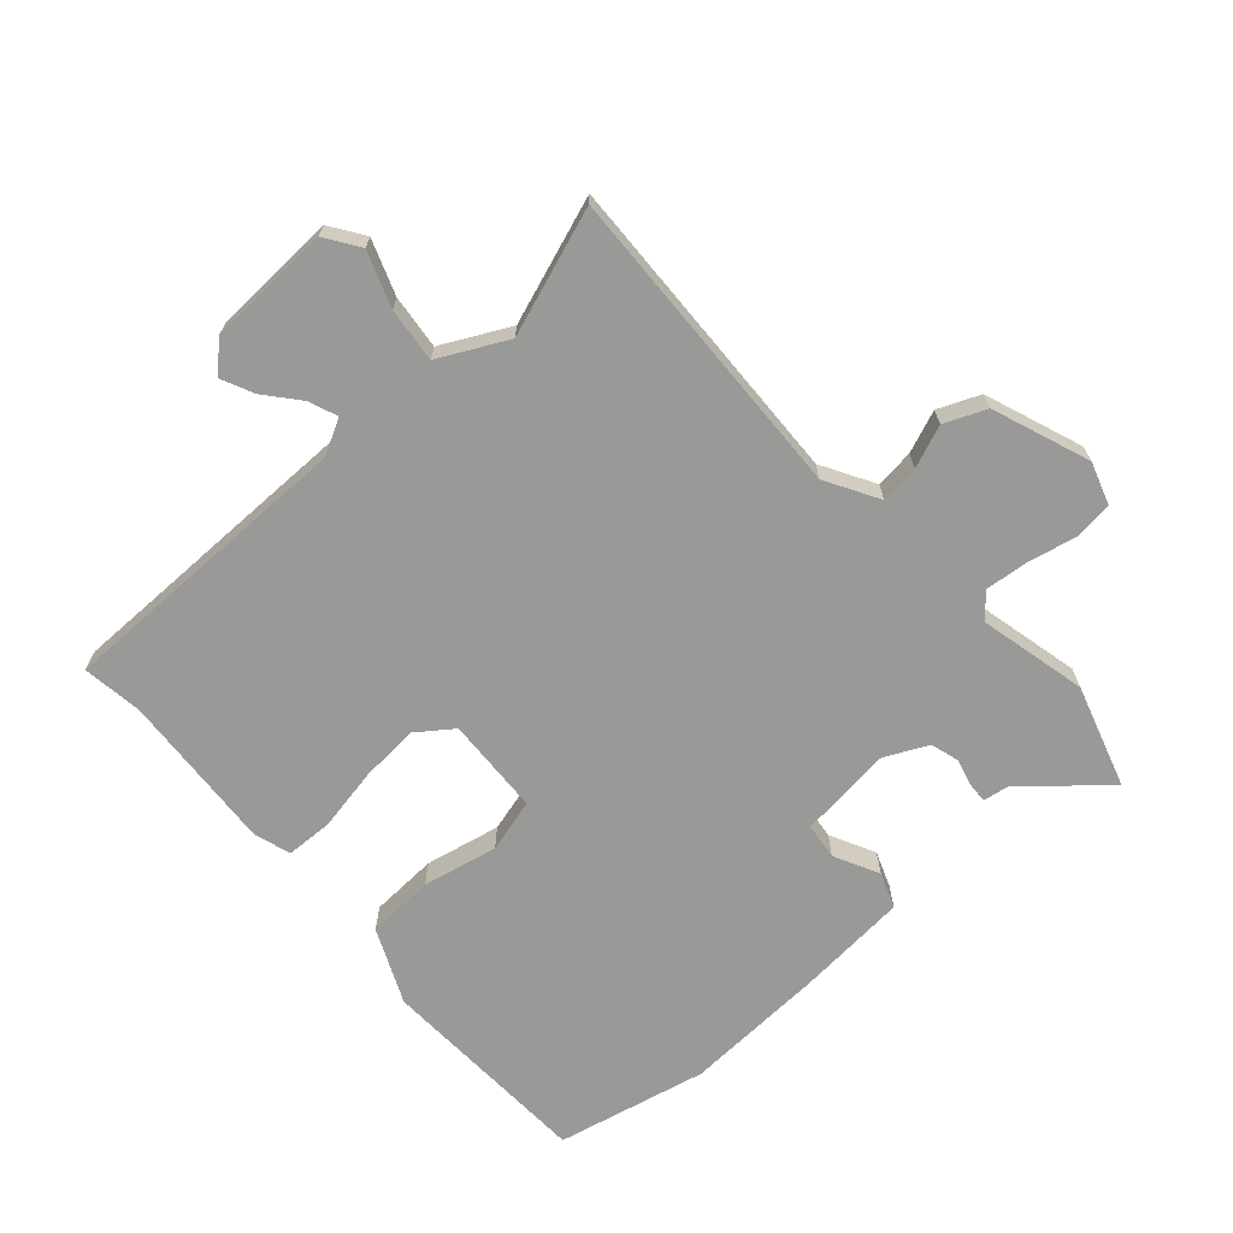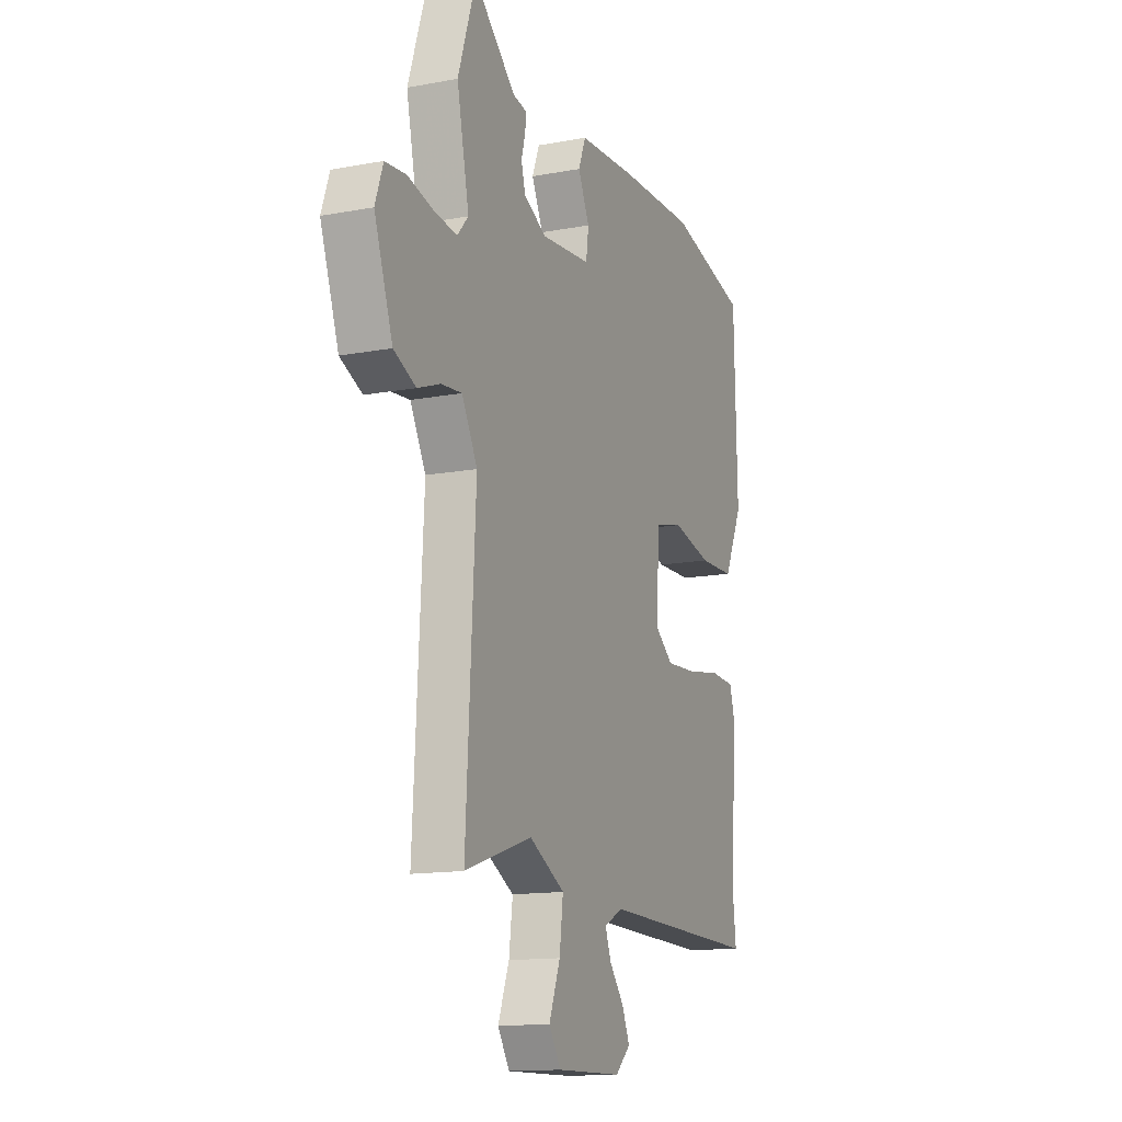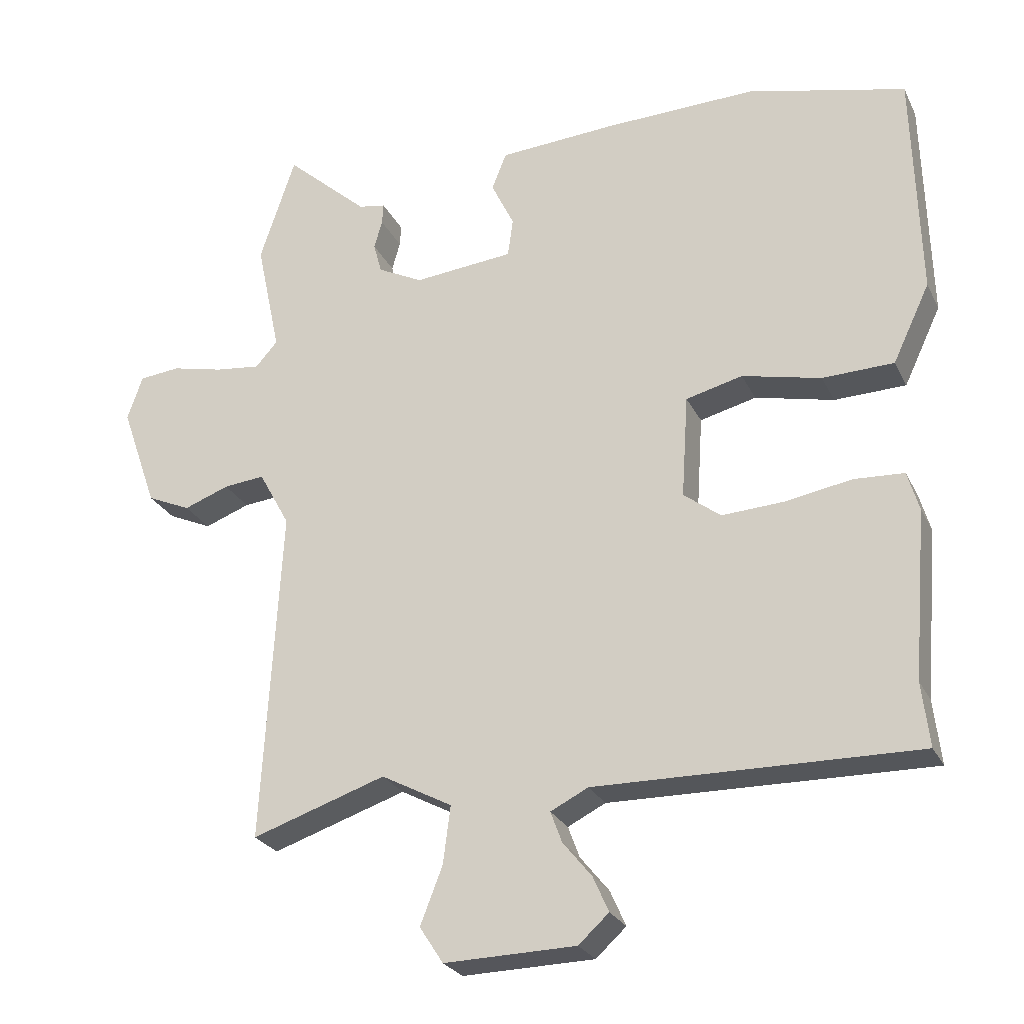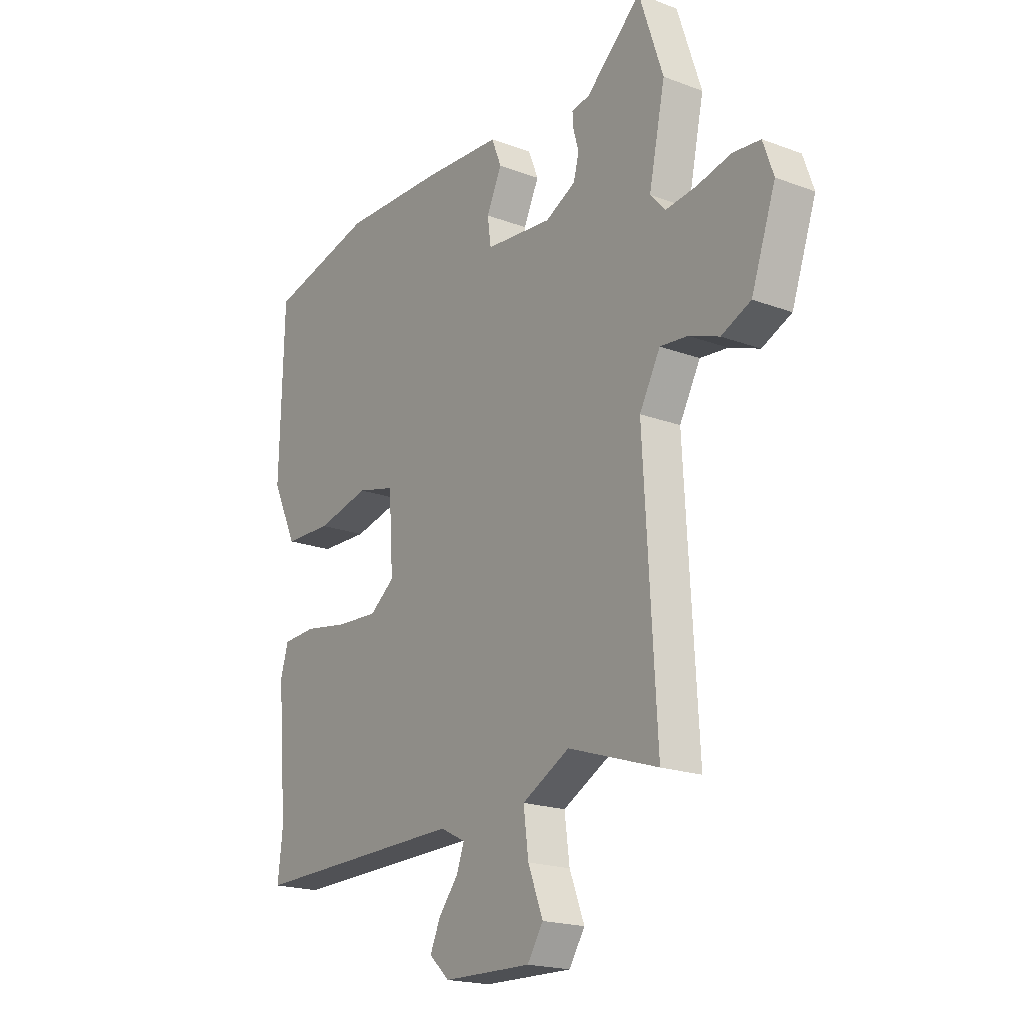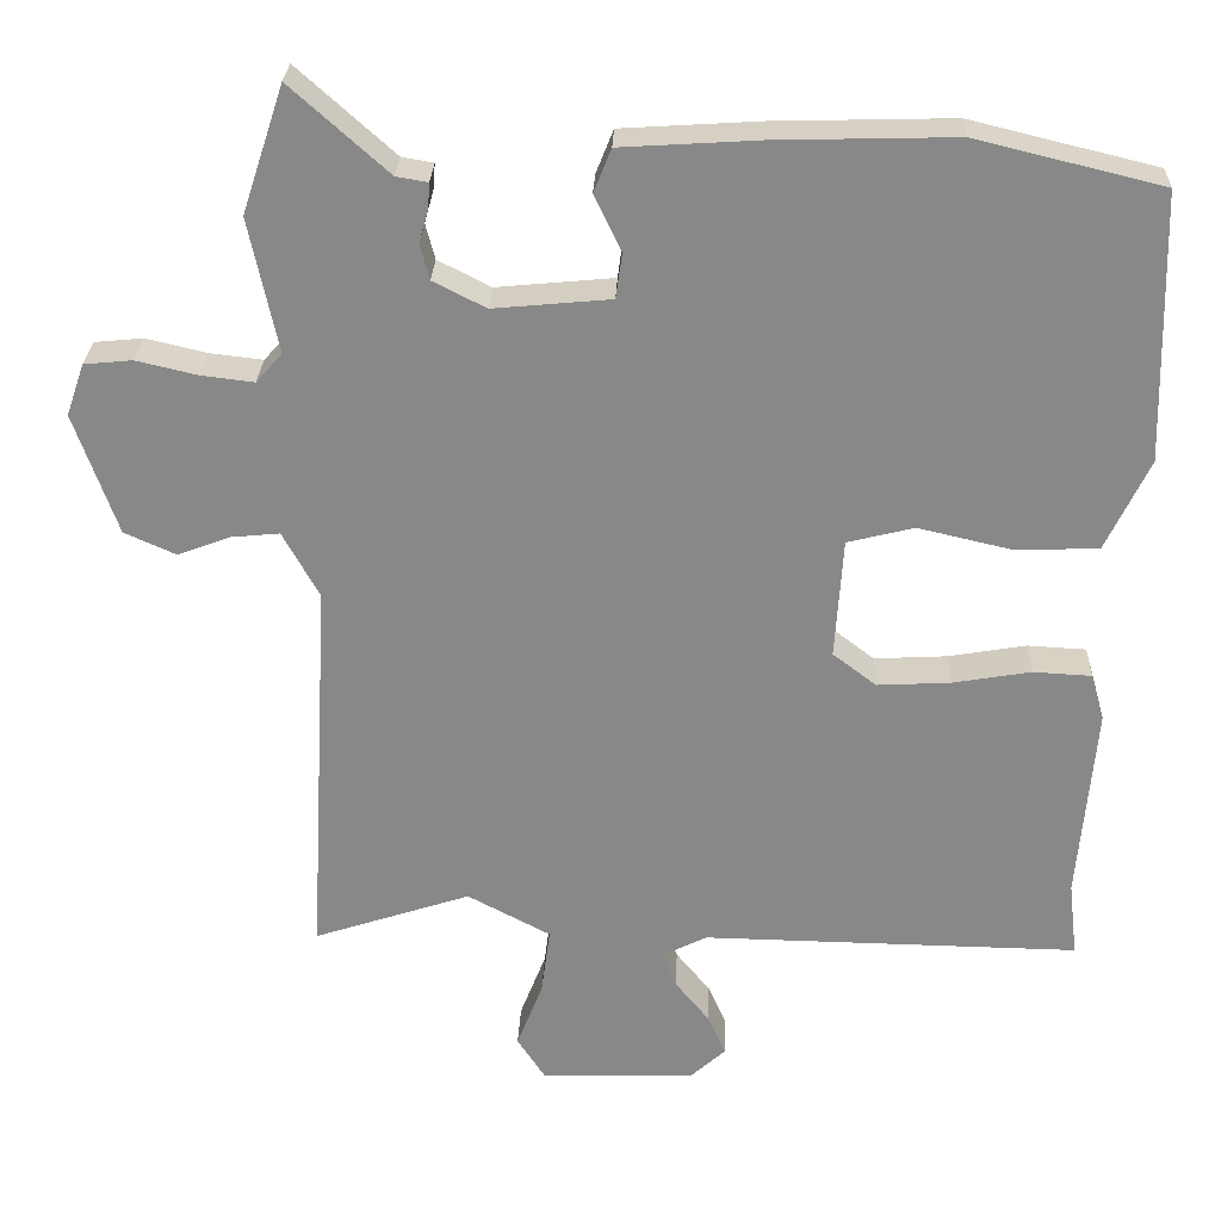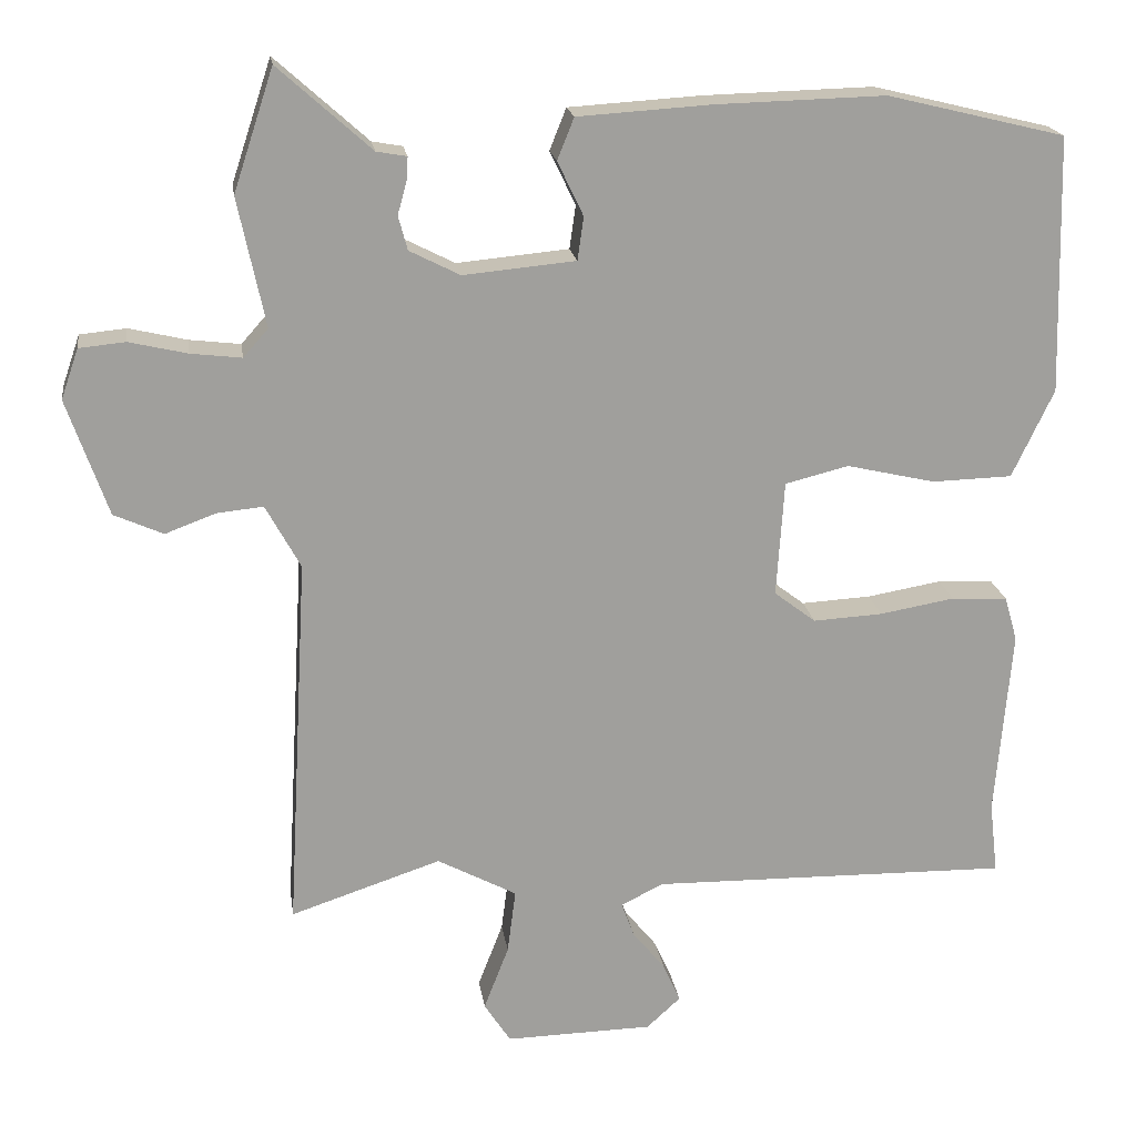
<metadata>
{"format":"obj","ext":"obj","renderer":"f3d","projection":"perspective","resolution":1024,"background":"white","views":[{"elev":-68.8,"azim":-137.2,"up":"+Y"},{"elev":-14.0,"azim":-67.5,"up":"+Z"},{"elev":-25.9,"azim":21.4,"up":"+Z"},{"elev":-19.5,"azim":-125.0,"up":"+Z"},{"elev":27.1,"azim":2.1,"up":"+Z"},{"elev":19.2,"azim":-8.2,"up":"+Z"}]}
</metadata>
<code>
v 0.306 0.07 0.547
v 0.541 0.07 0.49
v 0.55 0.07 0.151
v 0.495 0.07 0.035
v 0.389 0.07 0.032
v 0.272 0.07 0.059
v 0.188 0.07 0.038
v 0.178 0.07 -0.115
v 0.233 0.07 -0.157
v 0.325 0.07 -0.152
v 0.424 0.07 -0.135
v 0.498 0.07 -0.139
v 0.515 0.07 -0.198
v 0.494 0.07 -0.447
v 0.505 0.07 -0.542
v 0.029 0.07 -0.534
v -0.027 0.07 -0.562
v -0.01 0.07 -0.608
v 0.033 0.07 -0.661
v 0.056 0.07 -0.713
v 0.011 0.07 -0.754
v -0.184 0.07 -0.758
v -0.219 0.07 -0.704
v -0.186 0.07 -0.619
v -0.175 0.07 -0.534
v -0.28 0.07 -0.478
v -0.479 0.07 -0.544
v -0.451 0.07 -0.046
v -0.497 0.07 0.038
v -0.558 0.07 0.032
v -0.625 0.07 0.007
v -0.69 0.07 0.036
v -0.744 0.07 0.19
v -0.721 0.07 0.256
v -0.66 0.07 0.262
v -0.583 0.07 0.244
v -0.516 0.07 0.236
v -0.483 0.07 0.273
v -0.519 0.07 0.443
v -0.466 0.07 0.603
v -0.343 0.07 0.493
v -0.303 0.07 0.486
v -0.305 0.07 0.455
v -0.317 0.07 0.412
v -0.305 0.07 0.367
v -0.238 0.07 0.333
v -0.09 0.07 0.347
v -0.082 0.07 0.404
v -0.116 0.07 0.475
v -0.094 0.07 0.53
v 0.081 0.07 0.541
v 0.306 0 0.547
v 0.541 0 0.49
v 0.55 0 0.151
v 0.495 0 0.035
v 0.389 0 0.032
v 0.272 0 0.059
v 0.188 0 0.038
v 0.178 0 -0.115
v 0.233 0 -0.157
v 0.325 0 -0.152
v 0.424 0 -0.135
v 0.498 0 -0.139
v 0.515 0 -0.198
v 0.494 0 -0.447
v 0.505 0 -0.542
v 0.029 0 -0.534
v -0.027 0 -0.562
v -0.01 0 -0.608
v 0.033 0 -0.661
v 0.056 0 -0.713
v 0.011 0 -0.754
v -0.184 0 -0.758
v -0.219 0 -0.704
v -0.186 0 -0.619
v -0.175 0 -0.534
v -0.28 0 -0.478
v -0.479 0 -0.544
v -0.451 0 -0.046
v -0.497 0 0.038
v -0.558 0 0.032
v -0.625 0 0.007
v -0.69 0 0.036
v -0.744 0 0.19
v -0.721 0 0.256
v -0.66 0 0.262
v -0.583 0 0.244
v -0.516 0 0.236
v -0.483 0 0.273
v -0.519 0 0.443
v -0.466 0 0.603
v -0.343 0 0.493
v -0.303 0 0.486
v -0.305 0 0.455
v -0.317 0 0.412
v -0.305 0 0.367
v -0.238 0 0.333
v -0.09 0 0.347
v -0.082 0 0.404
v -0.116 0 0.475
v -0.094 0 0.53
v 0.081 0 0.541
f 4 5 6
f 3 4 6
f 2 3 6
f 1 2 6
f 51 1 6
f 50 51 6
f 49 50 6
f 48 49 6
f 47 48 6 7
f 46 47 7 8
f 45 46 8
f 41 42 43 44
f 41 44 45
f 40 41 45
f 39 40 45
f 38 39 45
f 37 38 45 8
f 34 35 36
f 33 34 36
f 32 33 36
f 31 32 36
f 30 31 36
f 29 30 36 37
f 37 8 9
f 29 37 9
f 28 29 9
f 26 27 28 9
f 22 23 24
f 21 22 24
f 20 21 24
f 19 20 24
f 18 19 24
f 17 18 24 25
f 26 9 10
f 25 26 10
f 17 25 10
f 16 17 10
f 12 13 14
f 11 12 14
f 10 11 14
f 16 10 14
f 14 15 16
f 57 56 55
f 57 55 54
f 57 54 53
f 57 53 52
f 57 52 102
f 57 102 101
f 57 101 100
f 57 100 99
f 58 57 99 98
f 59 58 98 97
f 59 97 96
f 95 94 93 92
f 96 95 92
f 96 92 91
f 96 91 90
f 96 90 89
f 59 96 89 88
f 87 86 85
f 87 85 84
f 87 84 83
f 87 83 82
f 87 82 81
f 88 87 81 80
f 60 59 88
f 60 88 80
f 60 80 79
f 60 79 78 77
f 75 74 73
f 75 73 72
f 75 72 71
f 75 71 70
f 75 70 69
f 76 75 69 68
f 61 60 77
f 61 77 76
f 61 76 68
f 61 68 67
f 65 64 63
f 65 63 62
f 65 62 61
f 65 61 67
f 67 66 65
f 1 52 53 2
f 2 53 54 3
f 3 54 55 4
f 4 55 56 5
f 5 56 57 6
f 6 57 58 7
f 7 58 59 8
f 8 59 60 9
f 9 60 61 10
f 10 61 62 11
f 11 62 63 12
f 12 63 64 13
f 13 64 65 14
f 14 65 66 15
f 15 66 67 16
f 16 67 68 17
f 17 68 69 18
f 18 69 70 19
f 19 70 71 20
f 20 71 72 21
f 21 72 73 22
f 22 73 74 23
f 23 74 75 24
f 24 75 76 25
f 25 76 77 26
f 26 77 78 27
f 27 78 79 28
f 28 79 80 29
f 29 80 81 30
f 30 81 82 31
f 31 82 83 32
f 32 83 84 33
f 33 84 85 34
f 34 85 86 35
f 35 86 87 36
f 36 87 88 37
f 37 88 89 38
f 38 89 90 39
f 39 90 91 40
f 40 91 92 41
f 41 92 93 42
f 42 93 94 43
f 43 94 95 44
f 44 95 96 45
f 45 96 97 46
f 46 97 98 47
f 47 98 99 48
f 48 99 100 49
f 49 100 101 50
f 50 101 102 51
f 51 102 52 1

</code>
